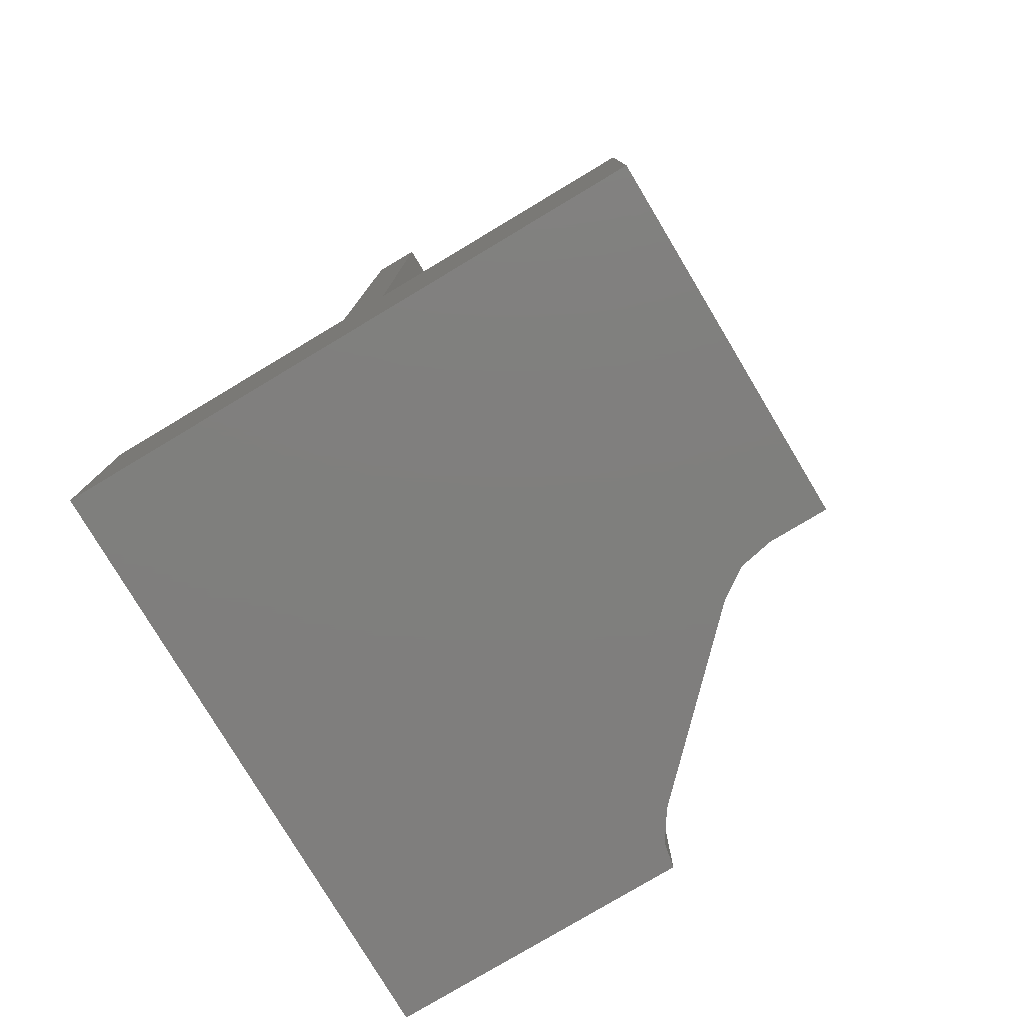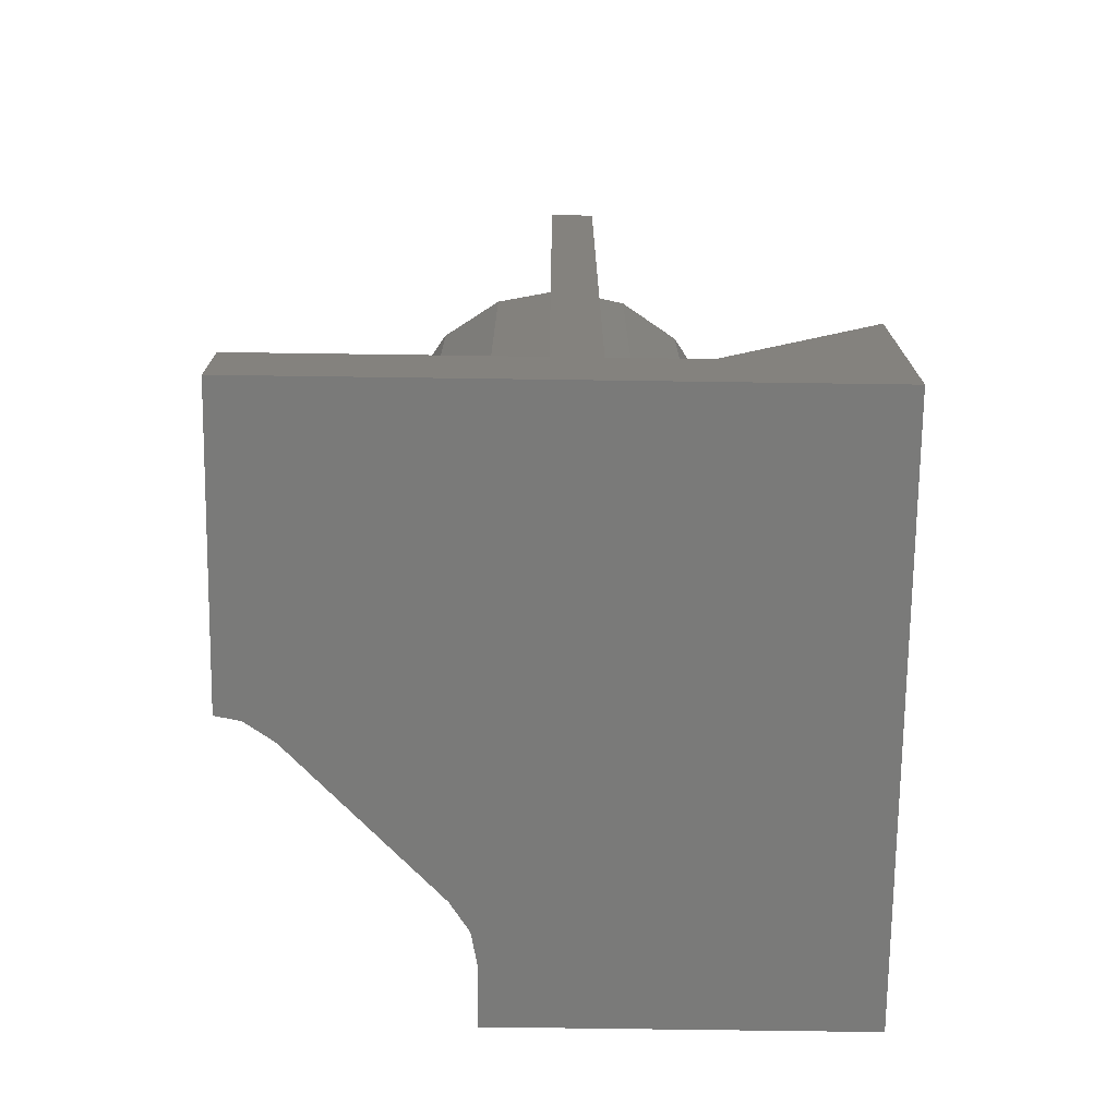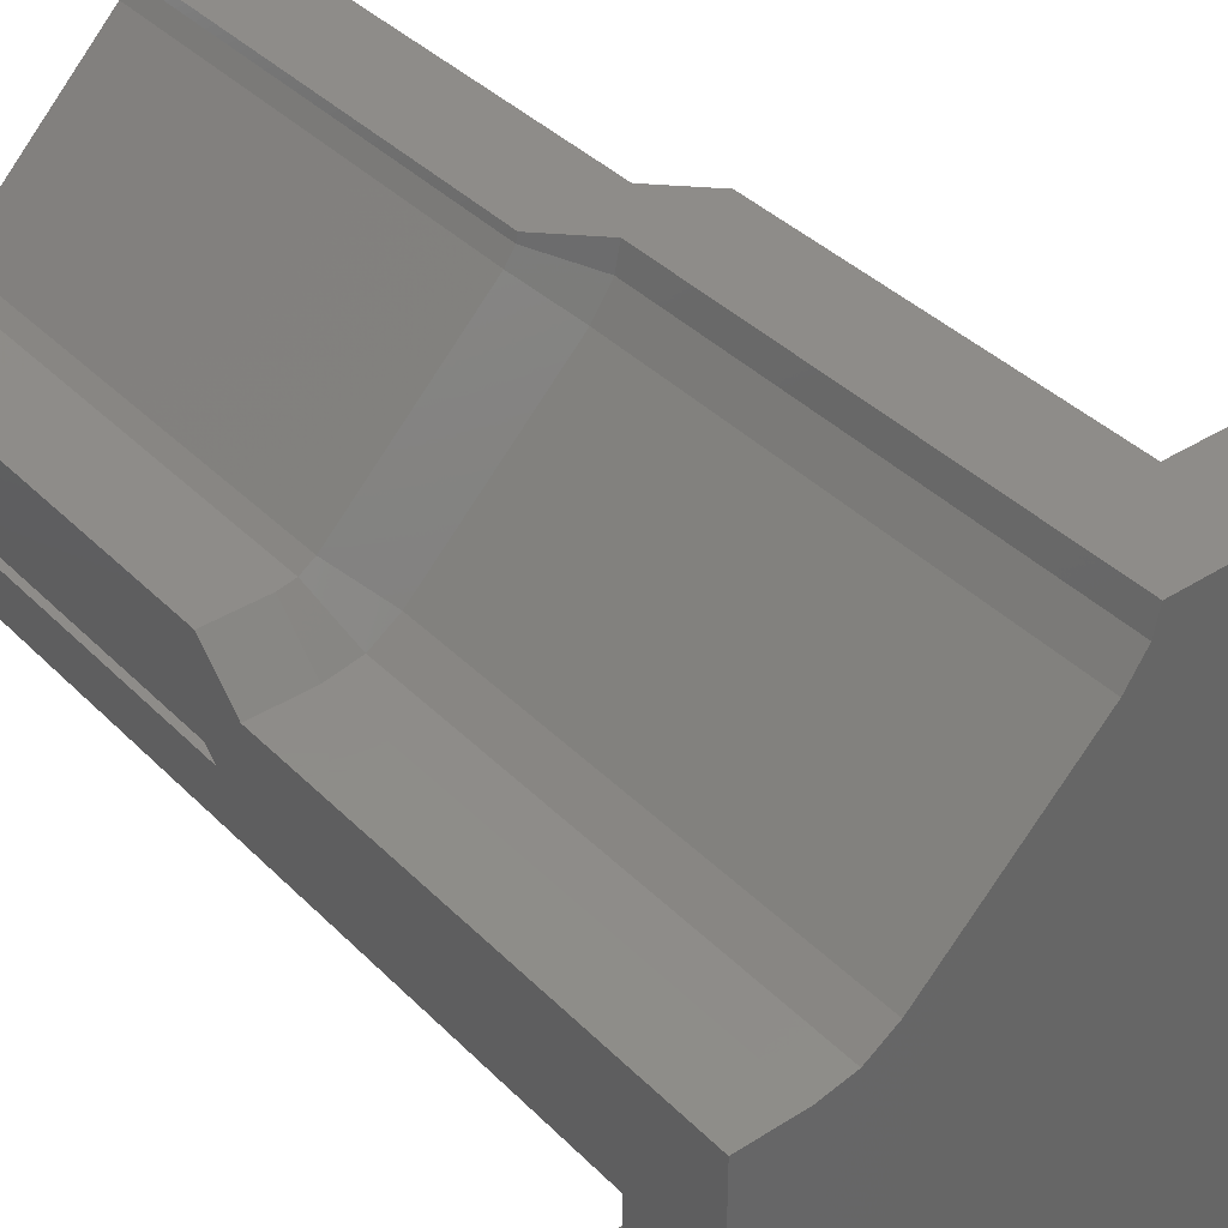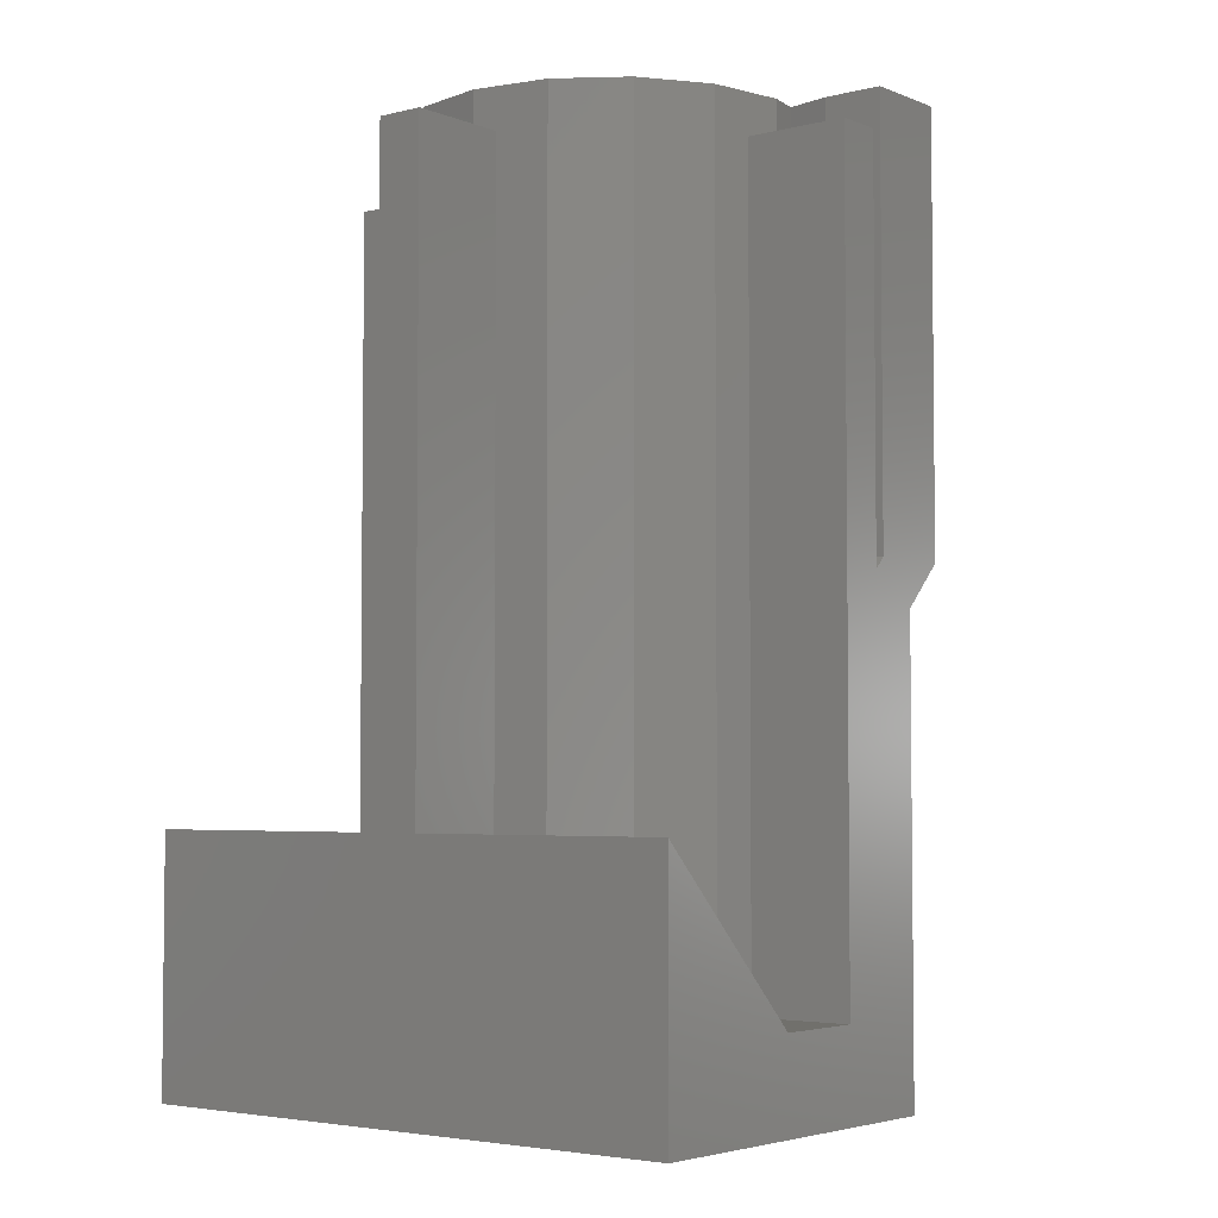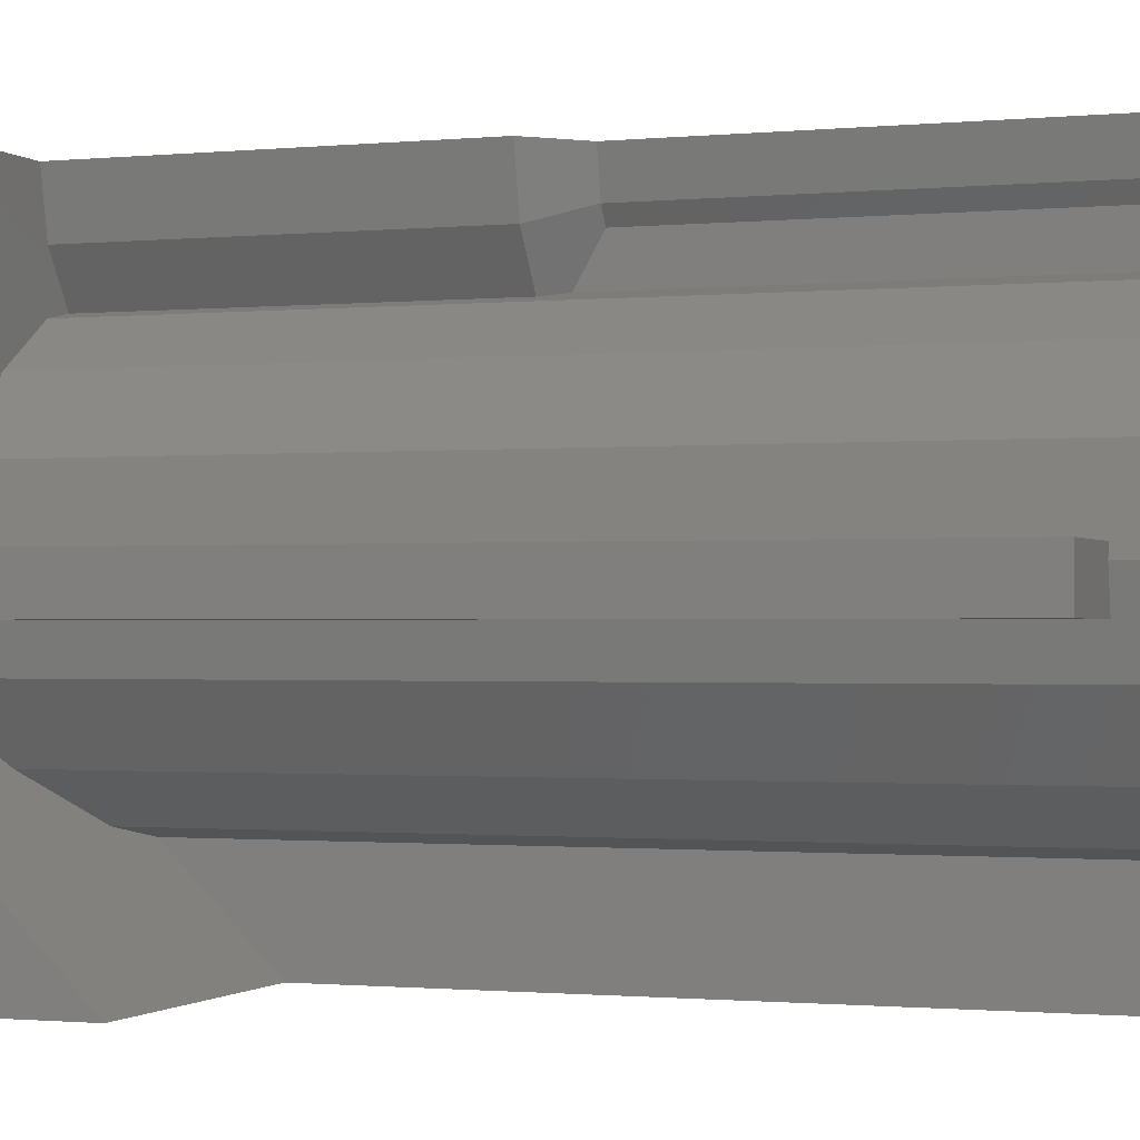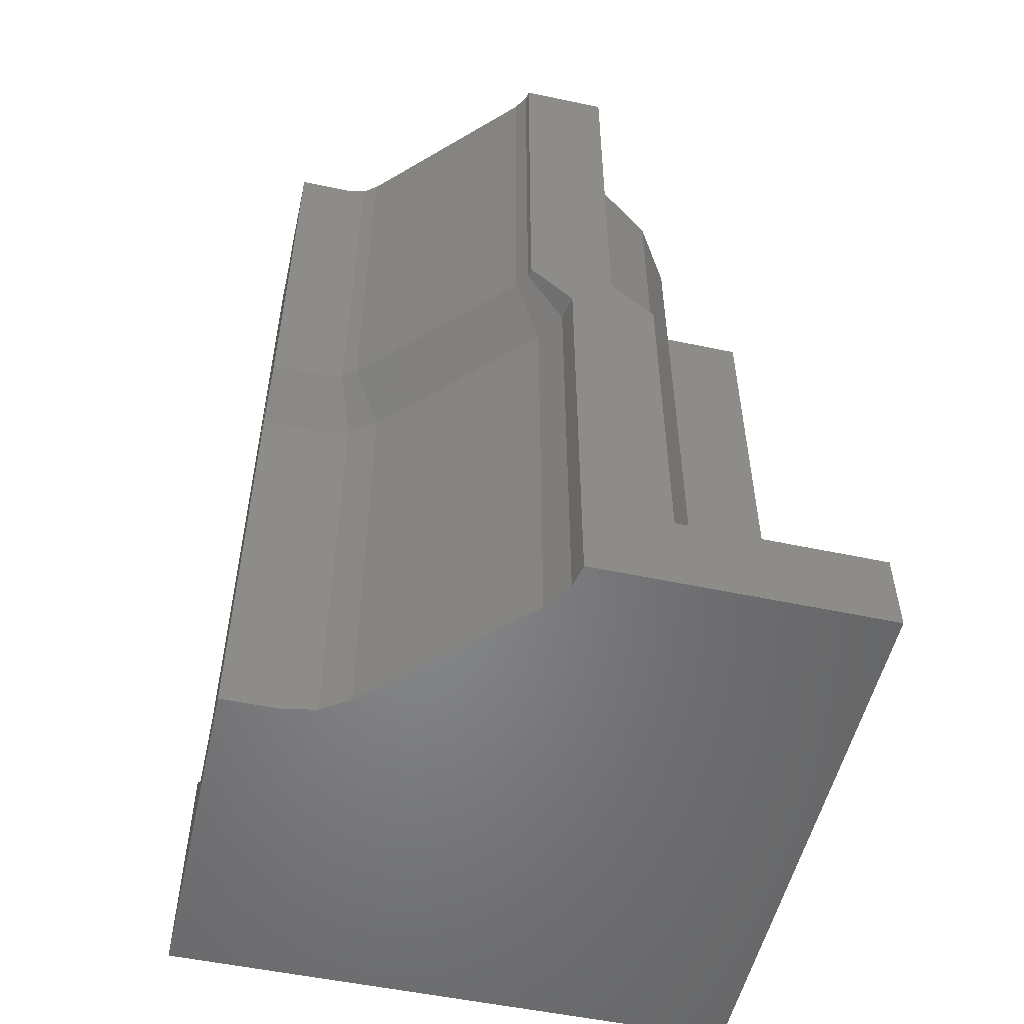
<metadata>
{"format":"stl","ext":"stl","renderer":"f3d","projection":"perspective","resolution":1024,"background":"white","views":[{"elev":-78.9,"azim":30.9,"up":"+Z"},{"elev":-72.9,"azim":-90.8,"up":"+Z"},{"elev":38.3,"azim":141.2,"up":"+Y"},{"elev":-4.0,"azim":38.6,"up":"+Z"},{"elev":-1.0,"azim":-69.6,"up":"+Y"},{"elev":-53.1,"azim":167.2,"up":"+Z"}]}
</metadata>
<code>
# stl→obj: 153 verts, 302 faces
v -7 -30 0
v -8 -23.85 0
v -7 -23.85 0
v -8.574 -23.74 0
v -9.061 -23.41 0
v -17 -30 0
v -11.56 -20.91 0
v -17 -20 0
v -11.89 -20.42 0
v -11.97 -20 0
v -13.28 -28.09 2.395
v -12.4 -30 4.3
v -12.4 -28.27 2.57
v -17 -30 4.3
v -14.37 -27.37 1.669
v -17 -27.2 1.5
v -14.48 -27.2 1.5
v -10.72 -28.09 2.395
v -11.6 -30 4.3
v -7 -30 4.3
v -11.6 -28.27 2.57
v -9.631 -27.37 1.669
v -7 -27.2 1.5
v -9.518 -27.2 1.5
v -17 -25.6 1.5
v -15.1 -26.28 1.5
v -15.23 -25.6 1.5
v -8.905 -26.28 1.5
v -7 -25.6 1.5
v -8.769 -25.6 1.5
v -13.27 -21 1.5
v -13.28 -21.91 1.5
v -12.74 -21.8 1.5
v -14.37 -22.63 1.5
v -13.47 -20 1.5
v -17 -20 1.5
v -15.1 -23.72 1.5
v -17 -24.8 1.5
v -15.31 -24.8 1.5
v -12.09 -21.44 15
v -12 -21.65 15
v -11.85 -21.68 15
v -12.4 -21.73 15
v -12.4 -20.98 15
v -15.31 -24.8 15
v -17 -24.8 15
v -15.35 -25 15
v -17 -25.6 15
v -15.23 -25.6 15
v -7 -24.8 15
v -8.65 -25 15
v -7 -25.6 15
v -8.69 -24.8 15
v -8.769 -25.6 15
v -12 -28.35 15
v -11.6 -30 15
v -11.6 -28.27 15
v -12.4 -30 15
v -12.4 -28.27 15
v -8 -24.8 8.25
v -7 -24.8 8.25
v -8.514 -24.8 8.148
v -8.69 -24.8 8.113
v -12.4 -20.98 8.45
v -12.4 -21.33 8.254
v -12.4 -21.73 8.025
v -8.76 -24.45 8.45
v -8 -24.6 15.7
v -8.76 -24.45 15.7
v -8 -24.6 8.45
v -12.58 -20.71 8.45
v -12.58 -20.71 15.7
v -12.09 -21.44 15.7
v -7 -24.6 15.7
v -7 -24.6 8.45
v -8 -23.1 15.7
v -7 -23.1 15.7
v -8.905 -23.72 15.7
v -8.287 -23.04 15.7
v -8.53 -22.88 15.7
v -9.631 -22.63 15.7
v -11.03 -20.38 15.7
v -10.72 -21.91 15.7
v -11.19 -20.14 15.7
v -11.85 -21.68 15.7
v -11.22 -20 15.7
v -12.72 -20 15.7
v -12.72 -20 8.45
v -12.82 -20 8.352
v -13.47 -20 7.7
v -13.27 -21 7.7
v -8.737 -24.56 8.342
v -12.74 -21.8 7.7
v -13.28 -28.09 15.7
v -12 -28.35 15.7
v -8.65 -25 15.7
v -8.905 -26.28 15.7
v -15.1 -26.28 15.7
v -14.37 -27.37 15.7
v -14.37 -22.63 15.7
v -15.1 -23.72 15.7
v -15.35 -25 15.7
v -12 -21.65 15.7
v -13.28 -21.91 15.7
v -10.72 -28.09 15.7
v -10.65 -25 15.7
v -10.75 -24.48 15.7
v -10.75 -25.52 15.7
v -11.05 -24.05 15.7
v -11.48 -23.75 15.7
v -12 -23.65 15.7
v -12.52 -23.75 15.7
v -12.95 -24.05 15.7
v -13.25 -24.48 15.7
v -9.631 -27.37 15.7
v -11.05 -25.95 15.7
v -11.48 -26.25 15.7
v -12 -26.35 15.7
v -12.52 -26.25 15.7
v -12.95 -25.95 15.7
v -13.25 -25.52 15.7
v -13.35 -25 15.7
v -8.287 -23.04 8.451
v -8.53 -22.88 8.451
v -8 -23.1 8.451
v -11.19 -20.14 8.451
v -11.03 -20.38 8.451
v -11.22 -20 8.451
v -7 -23.1 8.451
v -11.89 -20.42 7.701
v -11.97 -20 7.701
v -9.061 -23.41 7.701
v -8 -23.85 7.701
v -11.42 -20 8.255
v -8.574 -23.74 7.701
v -7 -23.85 7.701
v -11.56 -20.91 7.701
v -13.35 -25 3.001
v -13.25 -25.52 3.001
v -10.75 -25.52 3.001
v -10.65 -25 3.001
v -11.05 -25.95 3.001
v -11.48 -26.25 3.001
v -12 -26.35 3.001
v -12.52 -26.25 3.001
v -13.25 -24.48 3.001
v -11.48 -23.75 3.001
v -11.05 -24.05 3.001
v -12.95 -24.05 3.001
v -12.52 -23.75 3.001
v -12 -23.65 3.001
v -10.75 -24.48 3.001
v -12.95 -25.95 3.001
f 1 2 3
f 1 4 2
f 1 5 4
f 6 5 1
f 5 6 7
f 8 7 6
f 7 8 9
f 9 8 10
f 11 12 13
f 12 11 14
f 15 14 11
f 16 15 17
f 15 16 14
f 18 19 20
f 19 18 21
f 20 22 18
f 23 22 20
f 22 23 24
f 25 26 27
f 16 26 25
f 26 16 17
f 28 29 30
f 29 28 23
f 23 28 24
f 31 32 33
f 34 31 35
f 31 34 32
f 36 34 35
f 34 36 37
f 38 37 36
f 37 38 39
f 40 41 42
f 43 40 44
f 40 43 41
f 45 46 47
f 48 47 46
f 47 48 49
f 50 51 52
f 51 50 53
f 52 51 54
f 55 56 57
f 58 55 59
f 55 58 56
f 25 49 48
f 49 25 27
f 30 52 54
f 52 30 29
f 39 46 45
f 46 39 38
f 60 50 61
f 50 60 53
f 62 53 60
f 53 62 63
f 12 59 13
f 59 12 58
f 43 64 65
f 43 65 66
f 64 43 44
f 19 57 56
f 57 19 21
f 67 68 69
f 68 67 70
f 44 71 64
f 71 44 72
f 73 44 40
f 44 73 72
f 70 74 68
f 74 70 75
f 76 74 77
f 76 68 74
f 78 76 79
f 78 79 80
f 76 78 68
f 68 78 69
f 80 81 78
f 82 81 80
f 81 82 83
f 73 82 84
f 82 85 83
f 72 84 86
f 82 73 85
f 84 72 73
f 72 86 87
f 71 87 88
f 87 71 72
f 42 73 40
f 73 42 85
f 89 90 91
f 62 67 92
f 67 62 70
f 70 62 60
f 33 91 31
f 91 33 93
f 65 93 66
f 93 65 91
f 60 75 70
f 75 60 61
f 31 90 35
f 90 31 91
f 62 92 63
f 89 71 88
f 71 89 91
f 91 64 71
f 64 91 65
f 94 59 95
f 11 59 94
f 59 11 13
f 95 59 55
f 96 54 51
f 97 54 96
f 28 54 97
f 54 28 30
f 15 26 17
f 26 15 98
f 98 15 99
f 37 100 34
f 100 37 101
f 45 37 39
f 37 45 101
f 102 45 47
f 45 102 101
f 43 103 41
f 103 43 104
f 66 104 43
f 93 104 66
f 32 93 33
f 93 32 104
f 57 95 55
f 95 57 105
f 18 57 21
f 57 18 105
f 106 96 78
f 107 78 81
f 96 106 97
f 108 97 106
f 109 81 83
f 78 107 106
f 81 109 107
f 83 110 109
f 103 110 83
f 103 111 110
f 103 112 111
f 104 112 103
f 112 104 113
f 100 113 104
f 113 100 114
f 101 114 100
f 97 108 115
f 116 115 108
f 115 116 105
f 117 105 116
f 118 105 117
f 118 95 105
f 119 95 118
f 94 119 120
f 99 120 121
f 119 94 95
f 98 121 122
f 114 101 122
f 120 99 94
f 102 122 101
f 121 98 99
f 122 102 98
f 18 115 105
f 115 18 22
f 83 85 103
f 42 103 85
f 103 42 41
f 22 28 97
f 22 97 115
f 28 22 24
f 32 100 104
f 100 32 34
f 99 11 94
f 11 99 15
f 53 67 69
f 67 53 92
f 96 69 78
f 96 53 69
f 53 96 51
f 92 53 63
f 27 26 49
f 49 102 47
f 49 98 102
f 98 49 26
f 123 80 79
f 80 123 124
f 125 79 76
f 79 125 123
f 82 126 84
f 126 82 127
f 84 128 86
f 128 84 126
f 129 76 77
f 76 129 125
f 80 127 82
f 127 80 124
f 130 10 131
f 10 130 9
f 124 123 132
f 125 133 123
f 134 130 131
f 126 134 128
f 134 126 130
f 123 133 135
f 136 125 129
f 125 136 133
f 137 9 130
f 9 137 7
f 132 7 137
f 7 132 5
f 4 132 135
f 132 4 5
f 126 137 130
f 3 133 136
f 133 3 2
f 123 135 132
f 126 127 137
f 132 127 124
f 127 132 137
f 2 135 133
f 135 2 4
f 121 138 122
f 138 121 139
f 140 106 141
f 106 140 108
f 142 117 116
f 117 142 143
f 144 119 118
f 119 144 145
f 122 146 114
f 146 122 138
f 147 109 110
f 109 147 148
f 149 112 113
f 112 149 150
f 150 111 112
f 111 150 151
f 142 108 140
f 108 142 116
f 143 118 117
f 118 143 144
f 141 107 152
f 107 141 106
f 151 110 111
f 110 151 147
f 152 140 141
f 148 140 152
f 148 142 140
f 147 142 148
f 147 143 142
f 151 143 147
f 151 144 143
f 150 144 151
f 150 145 144
f 149 145 150
f 149 153 145
f 146 153 149
f 146 139 153
f 139 146 138
f 114 149 113
f 149 114 146
f 145 120 119
f 120 145 153
f 120 139 121
f 139 120 153
f 152 109 148
f 109 152 107
f 50 52 61
f 75 129 77
f 75 77 74
f 129 75 136
f 61 136 75
f 29 136 61
f 29 61 52
f 136 29 3
f 23 3 29
f 23 1 3
f 1 23 20
f 6 12 14
f 12 6 19
f 1 19 6
f 19 1 20
f 12 56 58
f 56 12 19
f 128 87 86
f 128 88 87
f 134 88 128
f 131 88 134
f 88 131 89
f 131 90 89
f 131 35 90
f 10 35 131
f 8 35 10
f 35 8 36
f 8 38 36
f 38 25 46
f 6 38 8
f 38 6 25
f 25 6 16
f 16 6 14
f 46 25 48

</code>
